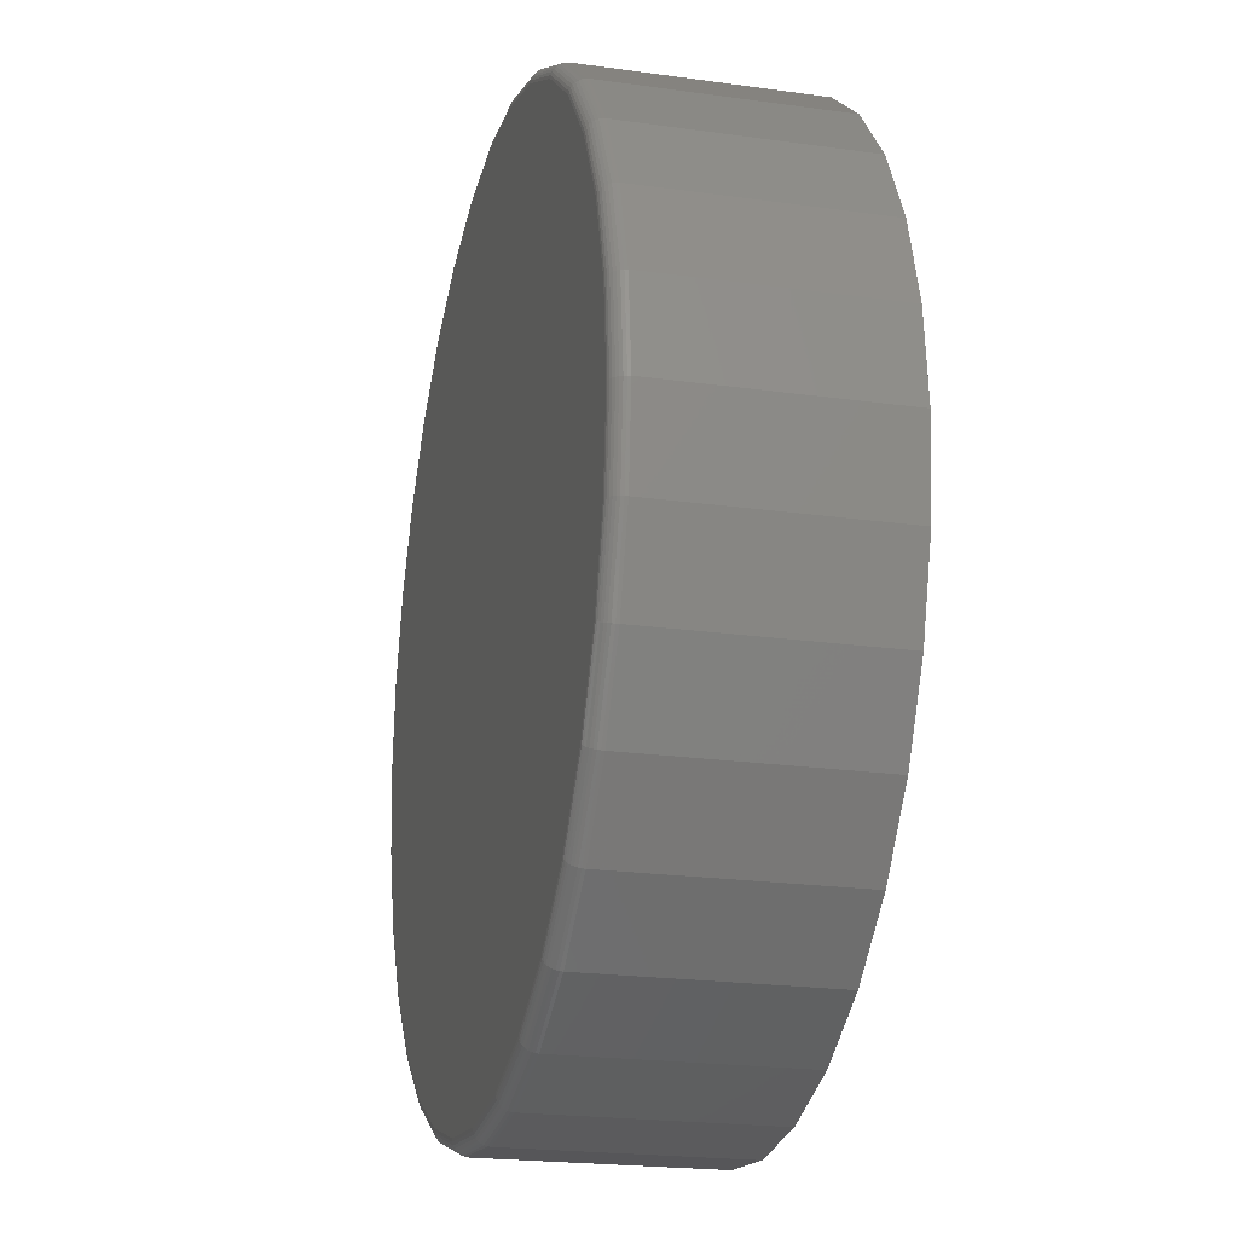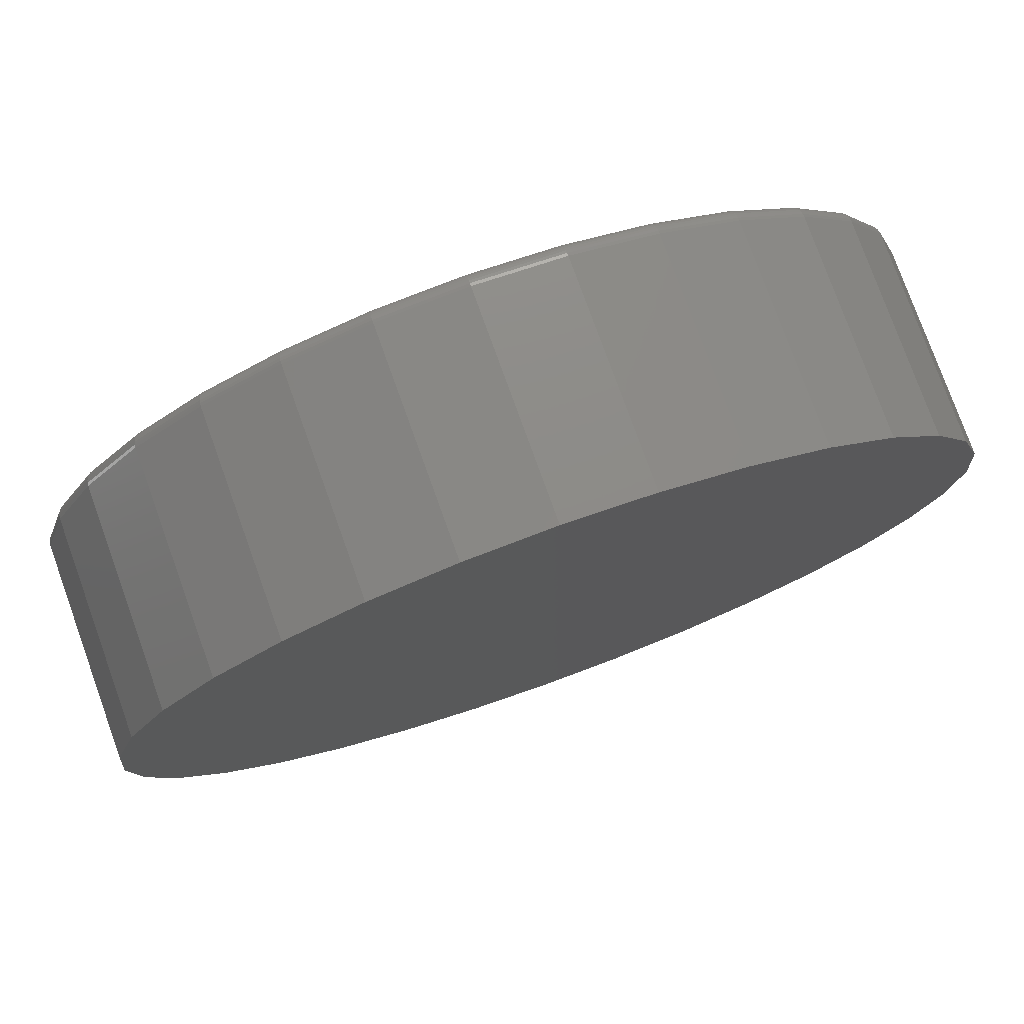
<metadata>
{"format":"stl","ext":"stl","renderer":"f3d","projection":"perspective","resolution":1024,"background":"white","views":[{"elev":-21.5,"azim":-103.9,"up":"+Z"},{"elev":77.6,"azim":-19.8,"up":"+Z"}]}
</metadata>
<code>
# stl→obj: 320 verts, 636 faces
v -0.0006579 3.022e-17 -0.2049
v 0.04471 3.249e-17 -0.2094
v -0.04603 2.745e-17 -0.2094
v -0.08966 2.43e-17 -0.2226
v 0.08834 3.418e-17 -0.2226
v 0.04471 7.167e-18 -0.6656
v -0.04603 2.13e-18 -0.6656
v 0.08834 1.032e-17 -0.6524
v -0.0006579 4.401e-18 -0.6701
v -0.08966 4.43e-19 -0.6524
v -0.1299 -5.96e-19 -0.6309
v 0.1285 1.375e-17 -0.6309
v -0.1651 -9.468e-19 -0.6019
v 0.1638 1.731e-17 -0.6019
v -0.194 -5.96e-19 -0.5667
v 0.1927 2.087e-17 -0.5667
v -0.2155 4.43e-19 -0.5265
v 0.2142 2.43e-17 -0.5265
v -0.2288 2.13e-18 -0.4829
v 0.2274 2.745e-17 -0.4829
v -0.2332 4.401e-18 -0.4375
v 0.2319 3.022e-17 -0.4375
v -0.2288 7.167e-18 -0.3921
v 0.2274 3.249e-17 -0.3921
v -0.2155 1.032e-17 -0.3485
v 0.2142 3.418e-17 -0.3485
v -0.194 1.375e-17 -0.3083
v 0.1927 3.522e-17 -0.3083
v -0.1651 1.731e-17 -0.2731
v 0.1638 3.557e-17 -0.2731
v -0.1299 2.087e-17 -0.2441
v 0.1285 3.522e-17 -0.2441
v 0.2397 -0.007812 -0.4375
v 0.2397 -0.125 -0.4375
v 0.2351 -0.007812 -0.4844
v 0.2351 -0.125 -0.4844
v 0.2214 -0.007812 -0.5295
v 0.2214 -0.125 -0.5295
v 0.1992 -0.007812 -0.571
v 0.1992 -0.125 -0.571
v 0.1693 -0.007812 -0.6075
v 0.1693 -0.125 -0.6075
v 0.1329 -0.007812 -0.6374
v 0.1329 -0.125 -0.6374
v 0.09133 -0.007812 -0.6596
v 0.09133 -0.125 -0.6596
v 0.04624 -0.007812 -0.6733
v 0.04624 -0.125 -0.6733
v -0.0006579 -0.007812 -0.6779
v -0.0006579 -0.125 -0.6779
v -0.04755 -0.007812 -0.6733
v -0.04755 -0.125 -0.6733
v -0.09265 -0.007812 -0.6596
v -0.09265 -0.125 -0.6596
v -0.1342 -0.007812 -0.6374
v -0.1342 -0.125 -0.6374
v -0.1706 -0.007812 -0.6075
v -0.1706 -0.125 -0.6075
v -0.2005 -0.007812 -0.571
v -0.2005 -0.125 -0.571
v -0.2227 -0.007812 -0.5295
v -0.2227 -0.125 -0.5295
v -0.2364 -0.007812 -0.4844
v -0.2364 -0.125 -0.4844
v -0.241 -0.007812 -0.4375
v -0.241 -0.125 -0.4375
v -0.2364 -0.007812 -0.3906
v -0.2364 -0.125 -0.3906
v -0.2227 -0.007812 -0.3455
v -0.2227 -0.125 -0.3455
v -0.2005 -0.007812 -0.304
v -0.2005 -0.125 -0.304
v -0.1706 -0.007812 -0.2675
v -0.1706 -0.125 -0.2675
v -0.1342 -0.007812 -0.2376
v -0.1342 -0.125 -0.2376
v -0.09265 -0.007812 -0.2154
v -0.09265 -0.125 -0.2154
v -0.04755 -0.007812 -0.2017
v -0.04755 -0.125 -0.2017
v -0.0006579 -0.007812 -0.1971
v -0.0006579 -0.125 -0.1971
v 0.04624 -0.007812 -0.2017
v 0.04624 -0.125 -0.2017
v 0.09133 -0.007812 -0.2154
v 0.09133 -0.125 -0.2154
v 0.1329 -0.007812 -0.2376
v 0.1329 -0.125 -0.2376
v 0.1693 -0.007812 -0.2675
v 0.1693 -0.125 -0.2675
v 0.1992 -0.007812 -0.304
v 0.1992 -0.125 -0.304
v 0.2214 -0.007812 -0.3455
v 0.2214 -0.125 -0.3455
v 0.2351 -0.007812 -0.3906
v 0.2351 -0.125 -0.3906
v 0.2396 -0.006288 -0.4375
v 0.235 -0.006288 -0.4844
v 0.2391 -0.004823 -0.4375
v 0.2345 -0.004823 -0.4843
v 0.2384 -0.003472 -0.4375
v 0.2338 -0.003472 -0.4841
v 0.2374 -0.002288 -0.4375
v 0.2329 -0.002288 -0.4839
v 0.2362 -0.001317 -0.4375
v 0.2317 -0.001317 -0.4837
v 0.2349 -0.0005947 -0.4375
v 0.2304 -0.0005947 -0.4835
v 0.2334 -0.0001501 -0.4375
v 0.2289 -0.0001501 -0.4832
v -0.2363 -0.006288 -0.4844
v -0.2409 -0.006288 -0.4375
v -0.2358 -0.004823 -0.4843
v -0.2404 -0.004823 -0.4375
v -0.2351 -0.003472 -0.4841
v -0.2397 -0.003472 -0.4375
v -0.2342 -0.002288 -0.4839
v -0.2387 -0.002288 -0.4375
v -0.233 -0.001317 -0.4837
v -0.2376 -0.001317 -0.4375
v -0.2317 -0.0005947 -0.4835
v -0.2362 -0.0005947 -0.4375
v -0.2302 -0.0001501 -0.4832
v -0.2347 -0.0001501 -0.4375
v -0.2226 -0.006288 -0.5294
v -0.2222 -0.004823 -0.5293
v -0.2215 -0.003472 -0.529
v -0.2206 -0.002288 -0.5286
v -0.2195 -0.001317 -0.5282
v -0.2183 -0.0005947 -0.5276
v -0.2169 -0.0001501 -0.5271
v -0.2004 -0.006288 -0.571
v -0.2 -0.004823 -0.5707
v -0.1994 -0.003472 -0.5703
v -0.1986 -0.002288 -0.5698
v -0.1976 -0.001317 -0.5691
v -0.1965 -0.0005947 -0.5684
v -0.1953 -0.0001501 -0.5676
v -0.1705 -0.006288 -0.6074
v -0.1702 -0.004823 -0.6071
v -0.1697 -0.003472 -0.6065
v -0.169 -0.002288 -0.6059
v -0.1682 -0.001317 -0.605
v -0.1672 -0.0005947 -0.6041
v -0.1662 -0.0001501 -0.603
v -0.1341 -0.006288 -0.6372
v -0.1339 -0.004823 -0.6369
v -0.1335 -0.003472 -0.6363
v -0.1329 -0.002288 -0.6355
v -0.1323 -0.001317 -0.6345
v -0.1315 -0.0005947 -0.6334
v -0.1307 -0.0001501 -0.6321
v -0.09259 -0.006288 -0.6594
v -0.09242 -0.004823 -0.659
v -0.09214 -0.003472 -0.6584
v -0.09177 -0.002288 -0.6575
v -0.09132 -0.001317 -0.6564
v -0.0908 -0.0005947 -0.6551
v -0.09024 -0.0001501 -0.6538
v -0.04752 -0.006288 -0.6731
v -0.04744 -0.004823 -0.6727
v -0.0473 -0.003472 -0.672
v -0.04711 -0.002288 -0.671
v -0.04688 -0.001317 -0.6699
v -0.04661 -0.0005947 -0.6685
v -0.04633 -0.0001501 -0.6671
v -0.0006579 -0.006288 -0.6777
v -0.0006579 -0.004823 -0.6773
v -0.0006579 -0.003472 -0.6766
v -0.0006579 -0.002288 -0.6756
v -0.0006579 -0.001317 -0.6744
v -0.0006579 -0.0005947 -0.6731
v -0.0006579 -0.0001501 -0.6716
v 0.04621 -0.006288 -0.6731
v 0.04612 -0.004823 -0.6727
v 0.04598 -0.003472 -0.672
v 0.04579 -0.002288 -0.671
v 0.04556 -0.001317 -0.6699
v 0.0453 -0.0005947 -0.6685
v 0.04501 -0.0001501 -0.6671
v 0.09127 -0.006288 -0.6594
v 0.0911 -0.004823 -0.659
v 0.09083 -0.003472 -0.6584
v 0.09046 -0.002288 -0.6575
v 0.09 -0.001317 -0.6564
v 0.08949 -0.0005947 -0.6551
v 0.08892 -0.0001501 -0.6538
v 0.1328 -0.006288 -0.6372
v 0.1326 -0.004823 -0.6369
v 0.1322 -0.003472 -0.6363
v 0.1316 -0.002288 -0.6355
v 0.131 -0.001317 -0.6345
v 0.1302 -0.0005947 -0.6334
v 0.1294 -0.0001501 -0.6321
v 0.1692 -0.006288 -0.6074
v 0.1689 -0.004823 -0.6071
v 0.1684 -0.003472 -0.6065
v 0.1677 -0.002288 -0.6059
v 0.1669 -0.001317 -0.605
v 0.1659 -0.0005947 -0.6041
v 0.1649 -0.0001501 -0.603
v 0.1991 -0.006288 -0.571
v 0.1987 -0.004823 -0.5707
v 0.1981 -0.003472 -0.5703
v 0.1973 -0.002288 -0.5698
v 0.1963 -0.001317 -0.5691
v 0.1952 -0.0005947 -0.5684
v 0.194 -0.0001501 -0.5676
v 0.2213 -0.006288 -0.5294
v 0.2209 -0.004823 -0.5293
v 0.2202 -0.003472 -0.529
v 0.2193 -0.002288 -0.5286
v 0.2182 -0.001317 -0.5282
v 0.217 -0.0005947 -0.5276
v 0.2156 -0.0001501 -0.5271
v -0.2363 -0.006288 -0.3906
v -0.2358 -0.004823 -0.3907
v -0.2351 -0.003472 -0.3909
v -0.2342 -0.002288 -0.3911
v -0.233 -0.001317 -0.3913
v -0.2317 -0.0005947 -0.3915
v -0.2302 -0.0001501 -0.3918
v 0.235 -0.006288 -0.3906
v 0.2345 -0.004823 -0.3907
v 0.2338 -0.003472 -0.3909
v 0.2329 -0.002288 -0.3911
v 0.2317 -0.001317 -0.3913
v 0.2304 -0.0005947 -0.3915
v 0.2289 -0.0001501 -0.3918
v 0.2213 -0.006288 -0.3456
v 0.2209 -0.004823 -0.3457
v 0.2202 -0.003472 -0.346
v 0.2193 -0.002288 -0.3464
v 0.2182 -0.001317 -0.3468
v 0.217 -0.0005947 -0.3474
v 0.2156 -0.0001501 -0.3479
v 0.1991 -0.006288 -0.304
v 0.1987 -0.004823 -0.3043
v 0.1981 -0.003472 -0.3047
v 0.1973 -0.002288 -0.3052
v 0.1963 -0.001317 -0.3059
v 0.1952 -0.0005947 -0.3066
v 0.194 -0.0001501 -0.3074
v 0.1692 -0.006288 -0.2676
v 0.1689 -0.004823 -0.2679
v 0.1684 -0.003472 -0.2685
v 0.1677 -0.002288 -0.2691
v 0.1669 -0.001317 -0.27
v 0.1659 -0.0005947 -0.2709
v 0.1649 -0.0001501 -0.272
v 0.1328 -0.006288 -0.2378
v 0.1326 -0.004823 -0.2381
v 0.1322 -0.003472 -0.2387
v 0.1316 -0.002288 -0.2395
v 0.131 -0.001317 -0.2405
v 0.1302 -0.0005947 -0.2416
v 0.1294 -0.0001501 -0.2429
v 0.09127 -0.006288 -0.2156
v 0.0911 -0.004823 -0.216
v 0.09083 -0.003472 -0.2166
v 0.09046 -0.002288 -0.2175
v 0.09 -0.001317 -0.2186
v 0.08949 -0.0005947 -0.2199
v 0.08892 -0.0001501 -0.2212
v 0.04621 -0.006288 -0.2019
v 0.04612 -0.004823 -0.2023
v 0.04598 -0.003472 -0.203
v 0.04579 -0.002288 -0.204
v 0.04556 -0.001317 -0.2051
v 0.0453 -0.0005947 -0.2065
v 0.04501 -0.0001501 -0.2079
v -0.0006579 -0.006288 -0.1973
v -0.0006579 -0.004823 -0.1977
v -0.0006579 -0.003472 -0.1984
v -0.0006579 -0.002288 -0.1994
v -0.0006579 -0.001317 -0.2006
v -0.0006579 -0.0005947 -0.2019
v -0.0006579 -0.0001501 -0.2034
v -0.04752 -0.006288 -0.2019
v -0.04744 -0.004823 -0.2023
v -0.0473 -0.003472 -0.203
v -0.04711 -0.002288 -0.204
v -0.04688 -0.001317 -0.2051
v -0.04661 -0.0005947 -0.2065
v -0.04633 -0.0001501 -0.2079
v -0.09259 -0.006288 -0.2156
v -0.09242 -0.004823 -0.216
v -0.09214 -0.003472 -0.2166
v -0.09177 -0.002288 -0.2175
v -0.09132 -0.001317 -0.2186
v -0.0908 -0.0005947 -0.2199
v -0.09024 -0.0001501 -0.2212
v -0.1341 -0.006288 -0.2378
v -0.1339 -0.004823 -0.2381
v -0.1335 -0.003472 -0.2387
v -0.1329 -0.002288 -0.2395
v -0.1323 -0.001317 -0.2405
v -0.1315 -0.0005947 -0.2416
v -0.1307 -0.0001501 -0.2429
v -0.1705 -0.006288 -0.2676
v -0.1702 -0.004823 -0.2679
v -0.1697 -0.003472 -0.2685
v -0.169 -0.002288 -0.2691
v -0.1682 -0.001317 -0.27
v -0.1672 -0.0005947 -0.2709
v -0.1662 -0.0001501 -0.272
v -0.2004 -0.006288 -0.304
v -0.2 -0.004823 -0.3043
v -0.1994 -0.003472 -0.3047
v -0.1986 -0.002288 -0.3052
v -0.1976 -0.001317 -0.3059
v -0.1965 -0.0005947 -0.3066
v -0.1953 -0.0001501 -0.3074
v -0.2226 -0.006288 -0.3456
v -0.2222 -0.004823 -0.3457
v -0.2215 -0.003472 -0.346
v -0.2206 -0.002288 -0.3464
v -0.2195 -0.001317 -0.3468
v -0.2183 -0.0005947 -0.3474
v -0.2169 -0.0001501 -0.3479
f 1 2 3
f 4 3 2
f 5 4 2
f 6 7 8
f 9 7 6
f 7 10 8
f 8 10 11
f 8 11 12
f 12 11 13
f 12 13 14
f 14 13 15
f 14 15 16
f 16 15 17
f 16 17 18
f 18 17 19
f 18 19 20
f 20 19 21
f 20 21 22
f 22 21 23
f 22 23 24
f 24 23 25
f 24 25 26
f 26 25 27
f 26 27 28
f 28 27 29
f 28 29 30
f 30 29 31
f 30 31 32
f 32 31 4
f 32 4 5
f 33 34 35
f 35 34 36
f 35 36 37
f 37 36 38
f 37 38 39
f 39 38 40
f 39 40 41
f 41 40 42
f 41 42 43
f 43 42 44
f 43 44 45
f 45 44 46
f 45 46 47
f 47 46 48
f 47 48 49
f 49 48 50
f 49 50 51
f 51 50 52
f 51 52 53
f 53 52 54
f 53 54 55
f 55 54 56
f 55 56 57
f 57 56 58
f 57 58 59
f 59 58 60
f 59 60 61
f 61 60 62
f 61 62 63
f 63 62 64
f 63 64 65
f 65 64 66
f 65 66 67
f 67 66 68
f 67 68 69
f 69 68 70
f 69 70 71
f 71 70 72
f 71 72 73
f 73 72 74
f 73 74 75
f 75 74 76
f 75 76 77
f 77 76 78
f 77 78 79
f 79 78 80
f 79 80 81
f 81 80 82
f 81 82 83
f 83 82 84
f 83 84 85
f 85 84 86
f 85 86 87
f 87 86 88
f 87 88 89
f 89 88 90
f 89 90 91
f 91 90 92
f 91 92 93
f 93 92 94
f 93 94 95
f 95 94 96
f 95 96 33
f 33 96 34
f 33 35 97
f 97 35 98
f 97 98 99
f 99 98 100
f 99 100 101
f 101 100 102
f 101 102 103
f 103 102 104
f 103 104 105
f 105 104 106
f 105 106 107
f 107 106 108
f 107 108 109
f 109 108 110
f 109 110 22
f 22 110 20
f 63 65 111
f 111 65 112
f 111 112 113
f 113 112 114
f 113 114 115
f 115 114 116
f 115 116 117
f 117 116 118
f 117 118 119
f 119 118 120
f 119 120 121
f 121 120 122
f 121 122 123
f 123 122 124
f 123 124 19
f 19 124 21
f 61 63 125
f 125 63 111
f 125 111 126
f 126 111 113
f 126 113 127
f 127 113 115
f 127 115 128
f 128 115 117
f 128 117 129
f 129 117 119
f 129 119 130
f 130 119 121
f 130 121 131
f 131 121 123
f 131 123 17
f 17 123 19
f 59 61 132
f 132 61 125
f 132 125 133
f 133 125 126
f 133 126 134
f 134 126 127
f 134 127 135
f 135 127 128
f 135 128 136
f 136 128 129
f 136 129 137
f 137 129 130
f 137 130 138
f 138 130 131
f 138 131 15
f 15 131 17
f 57 59 139
f 139 59 132
f 139 132 140
f 140 132 133
f 140 133 141
f 141 133 134
f 141 134 142
f 142 134 135
f 142 135 143
f 143 135 136
f 143 136 144
f 144 136 137
f 144 137 145
f 145 137 138
f 145 138 13
f 13 138 15
f 55 57 146
f 146 57 139
f 146 139 147
f 147 139 140
f 147 140 148
f 148 140 141
f 148 141 149
f 149 141 142
f 149 142 150
f 150 142 143
f 150 143 151
f 151 143 144
f 151 144 152
f 152 144 145
f 152 145 11
f 11 145 13
f 53 55 153
f 153 55 146
f 153 146 154
f 154 146 147
f 154 147 155
f 155 147 148
f 155 148 156
f 156 148 149
f 156 149 157
f 157 149 150
f 157 150 158
f 158 150 151
f 158 151 159
f 159 151 152
f 159 152 10
f 10 152 11
f 51 53 160
f 160 53 153
f 160 153 161
f 161 153 154
f 161 154 162
f 162 154 155
f 162 155 163
f 163 155 156
f 163 156 164
f 164 156 157
f 164 157 165
f 165 157 158
f 165 158 166
f 166 158 159
f 166 159 7
f 7 159 10
f 49 51 167
f 167 51 160
f 167 160 168
f 168 160 161
f 168 161 169
f 169 161 162
f 169 162 170
f 170 162 163
f 170 163 171
f 171 163 164
f 171 164 172
f 172 164 165
f 172 165 173
f 173 165 166
f 173 166 9
f 9 166 7
f 47 49 174
f 174 49 167
f 174 167 175
f 175 167 168
f 175 168 176
f 176 168 169
f 176 169 177
f 177 169 170
f 177 170 178
f 178 170 171
f 178 171 179
f 179 171 172
f 179 172 180
f 180 172 173
f 180 173 6
f 6 173 9
f 45 47 181
f 181 47 174
f 181 174 182
f 182 174 175
f 182 175 183
f 183 175 176
f 183 176 184
f 184 176 177
f 184 177 185
f 185 177 178
f 185 178 186
f 186 178 179
f 186 179 187
f 187 179 180
f 187 180 8
f 8 180 6
f 43 45 188
f 188 45 181
f 188 181 189
f 189 181 182
f 189 182 190
f 190 182 183
f 190 183 191
f 191 183 184
f 191 184 192
f 192 184 185
f 192 185 193
f 193 185 186
f 193 186 194
f 194 186 187
f 194 187 12
f 12 187 8
f 41 43 195
f 195 43 188
f 195 188 196
f 196 188 189
f 196 189 197
f 197 189 190
f 197 190 198
f 198 190 191
f 198 191 199
f 199 191 192
f 199 192 200
f 200 192 193
f 200 193 201
f 201 193 194
f 201 194 14
f 14 194 12
f 39 41 202
f 202 41 195
f 202 195 203
f 203 195 196
f 203 196 204
f 204 196 197
f 204 197 205
f 205 197 198
f 205 198 206
f 206 198 199
f 206 199 207
f 207 199 200
f 207 200 208
f 208 200 201
f 208 201 16
f 16 201 14
f 37 39 209
f 209 39 202
f 209 202 210
f 210 202 203
f 210 203 211
f 211 203 204
f 211 204 212
f 212 204 205
f 212 205 213
f 213 205 206
f 213 206 214
f 214 206 207
f 214 207 215
f 215 207 208
f 215 208 18
f 18 208 16
f 35 37 98
f 98 37 209
f 98 209 100
f 100 209 210
f 100 210 102
f 102 210 211
f 102 211 104
f 104 211 212
f 104 212 106
f 106 212 213
f 106 213 108
f 108 213 214
f 108 214 110
f 110 214 215
f 110 215 20
f 20 215 18
f 65 67 112
f 112 67 216
f 112 216 114
f 114 216 217
f 114 217 116
f 116 217 218
f 116 218 118
f 118 218 219
f 118 219 120
f 120 219 220
f 120 220 122
f 122 220 221
f 122 221 124
f 124 221 222
f 124 222 21
f 21 222 23
f 95 33 223
f 223 33 97
f 223 97 224
f 224 97 99
f 224 99 225
f 225 99 101
f 225 101 226
f 226 101 103
f 226 103 227
f 227 103 105
f 227 105 228
f 228 105 107
f 228 107 229
f 229 107 109
f 229 109 24
f 24 109 22
f 93 95 230
f 230 95 223
f 230 223 231
f 231 223 224
f 231 224 232
f 232 224 225
f 232 225 233
f 233 225 226
f 233 226 234
f 234 226 227
f 234 227 235
f 235 227 228
f 235 228 236
f 236 228 229
f 236 229 26
f 26 229 24
f 91 93 237
f 237 93 230
f 237 230 238
f 238 230 231
f 238 231 239
f 239 231 232
f 239 232 240
f 240 232 233
f 240 233 241
f 241 233 234
f 241 234 242
f 242 234 235
f 242 235 243
f 243 235 236
f 243 236 28
f 28 236 26
f 89 91 244
f 244 91 237
f 244 237 245
f 245 237 238
f 245 238 246
f 246 238 239
f 246 239 247
f 247 239 240
f 247 240 248
f 248 240 241
f 248 241 249
f 249 241 242
f 249 242 250
f 250 242 243
f 250 243 30
f 30 243 28
f 87 89 251
f 251 89 244
f 251 244 252
f 252 244 245
f 252 245 253
f 253 245 246
f 253 246 254
f 254 246 247
f 254 247 255
f 255 247 248
f 255 248 256
f 256 248 249
f 256 249 257
f 257 249 250
f 257 250 32
f 32 250 30
f 85 87 258
f 258 87 251
f 258 251 259
f 259 251 252
f 259 252 260
f 260 252 253
f 260 253 261
f 261 253 254
f 261 254 262
f 262 254 255
f 262 255 263
f 263 255 256
f 263 256 264
f 264 256 257
f 264 257 5
f 5 257 32
f 83 85 265
f 265 85 258
f 265 258 266
f 266 258 259
f 266 259 267
f 267 259 260
f 267 260 268
f 268 260 261
f 268 261 269
f 269 261 262
f 269 262 270
f 270 262 263
f 270 263 271
f 271 263 264
f 271 264 2
f 2 264 5
f 81 83 272
f 272 83 265
f 272 265 273
f 273 265 266
f 273 266 274
f 274 266 267
f 274 267 275
f 275 267 268
f 275 268 276
f 276 268 269
f 276 269 277
f 277 269 270
f 277 270 278
f 278 270 271
f 278 271 1
f 1 271 2
f 79 81 279
f 279 81 272
f 279 272 280
f 280 272 273
f 280 273 281
f 281 273 274
f 281 274 282
f 282 274 275
f 282 275 283
f 283 275 276
f 283 276 284
f 284 276 277
f 284 277 285
f 285 277 278
f 285 278 3
f 3 278 1
f 77 79 286
f 286 79 279
f 286 279 287
f 287 279 280
f 287 280 288
f 288 280 281
f 288 281 289
f 289 281 282
f 289 282 290
f 290 282 283
f 290 283 291
f 291 283 284
f 291 284 292
f 292 284 285
f 292 285 4
f 4 285 3
f 75 77 293
f 293 77 286
f 293 286 294
f 294 286 287
f 294 287 295
f 295 287 288
f 295 288 296
f 296 288 289
f 296 289 297
f 297 289 290
f 297 290 298
f 298 290 291
f 298 291 299
f 299 291 292
f 299 292 31
f 31 292 4
f 73 75 300
f 300 75 293
f 300 293 301
f 301 293 294
f 301 294 302
f 302 294 295
f 302 295 303
f 303 295 296
f 303 296 304
f 304 296 297
f 304 297 305
f 305 297 298
f 305 298 306
f 306 298 299
f 306 299 29
f 29 299 31
f 71 73 307
f 307 73 300
f 307 300 308
f 308 300 301
f 308 301 309
f 309 301 302
f 309 302 310
f 310 302 303
f 310 303 311
f 311 303 304
f 311 304 312
f 312 304 305
f 312 305 313
f 313 305 306
f 313 306 27
f 27 306 29
f 69 71 314
f 314 71 307
f 314 307 315
f 315 307 308
f 315 308 316
f 316 308 309
f 316 309 317
f 317 309 310
f 317 310 318
f 318 310 311
f 318 311 319
f 319 311 312
f 319 312 320
f 320 312 313
f 320 313 25
f 25 313 27
f 67 69 216
f 216 69 314
f 216 314 217
f 217 314 315
f 217 315 218
f 218 315 316
f 218 316 219
f 219 316 317
f 219 317 220
f 220 317 318
f 220 318 221
f 221 318 319
f 221 319 222
f 222 319 320
f 222 320 23
f 23 320 25
f 80 84 82
f 84 80 78
f 84 78 86
f 46 52 48
f 48 52 50
f 86 78 88
f 88 78 76
f 88 76 90
f 90 76 74
f 90 74 92
f 92 74 72
f 92 72 94
f 94 72 70
f 94 70 96
f 96 70 68
f 96 68 34
f 34 68 66
f 34 66 36
f 36 66 64
f 36 64 38
f 38 64 62
f 38 62 40
f 40 62 60
f 40 60 42
f 42 60 58
f 42 58 44
f 44 58 56
f 44 56 46
f 46 56 54
f 46 54 52

</code>
